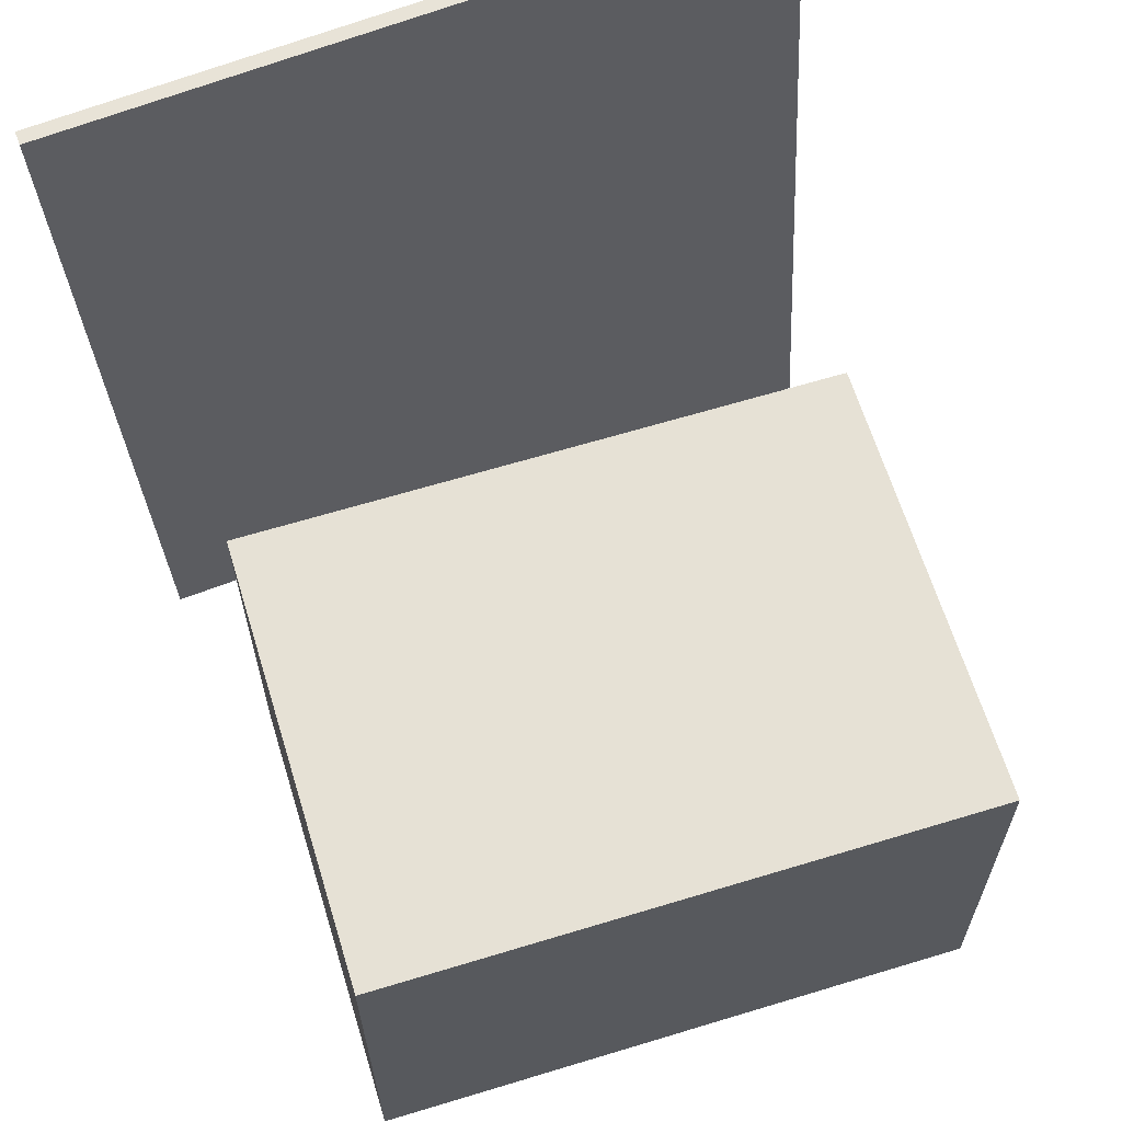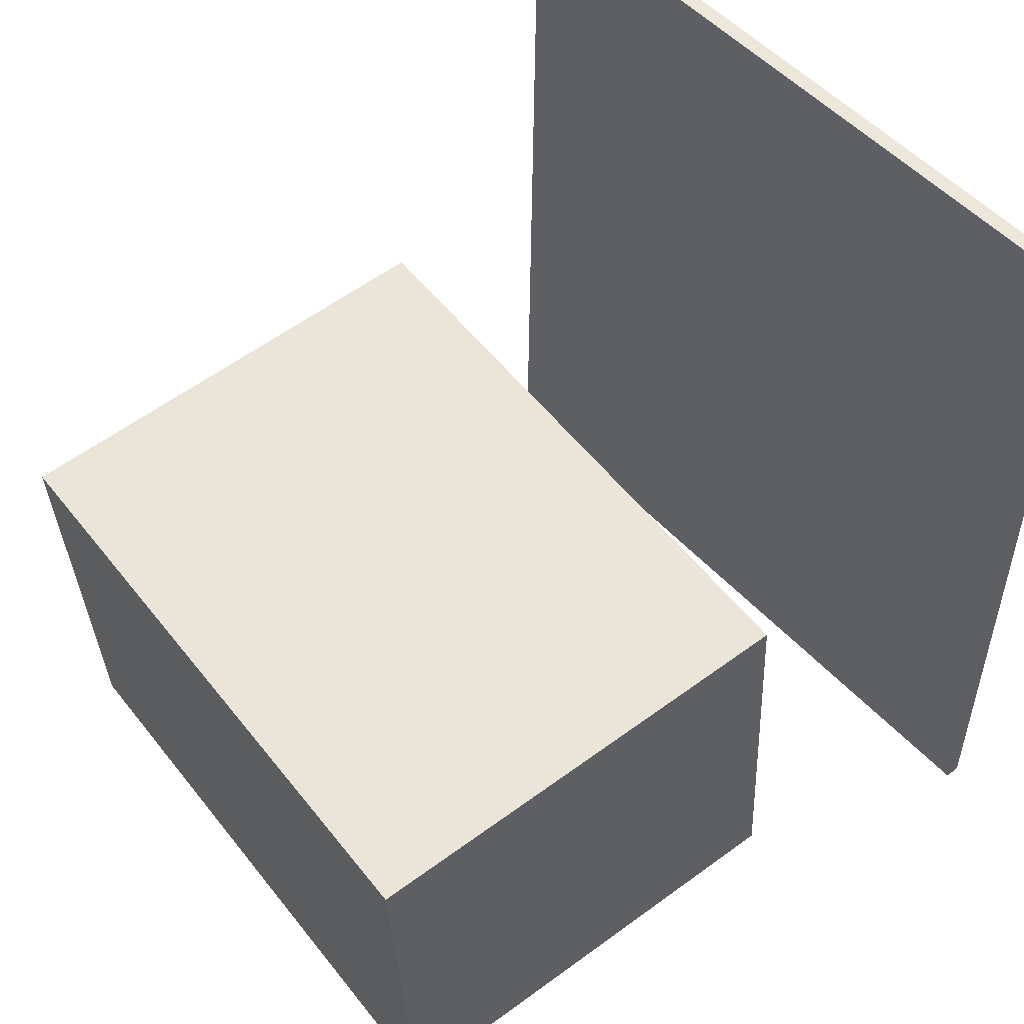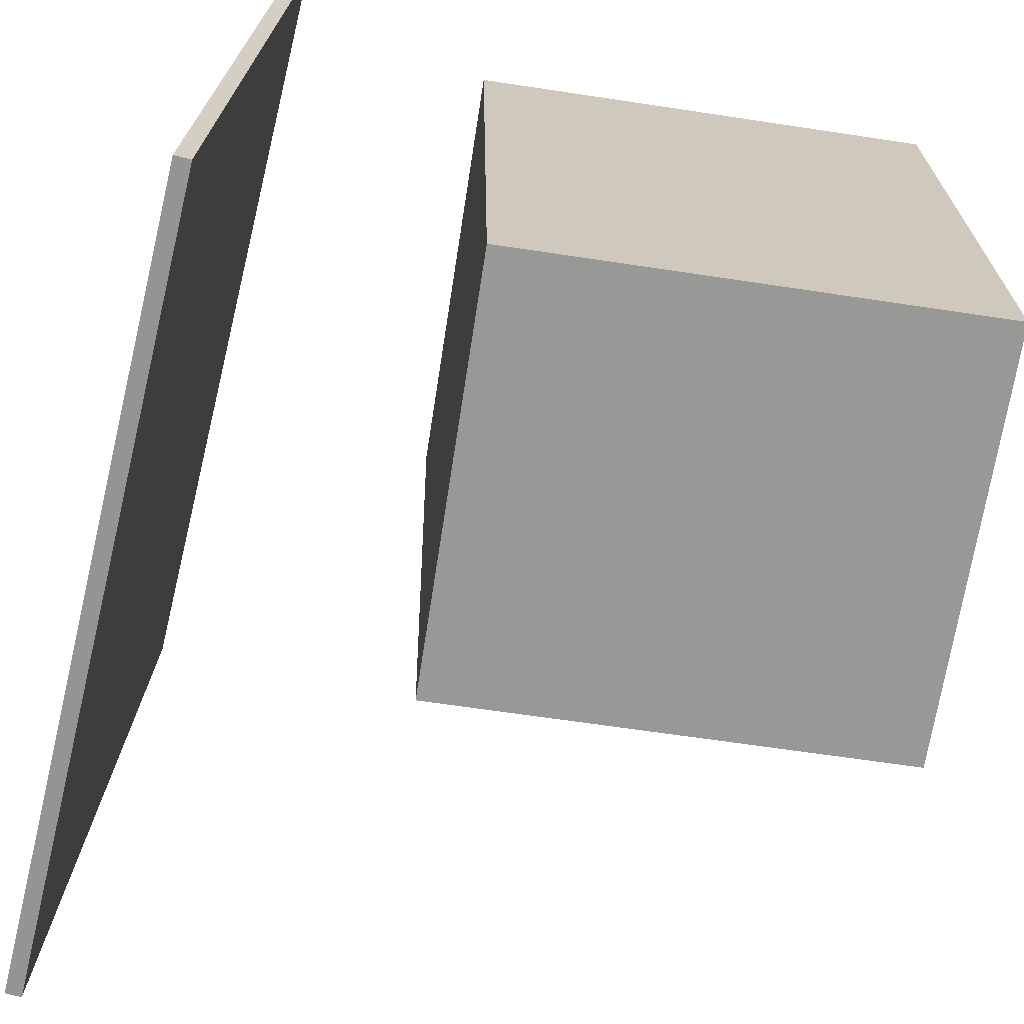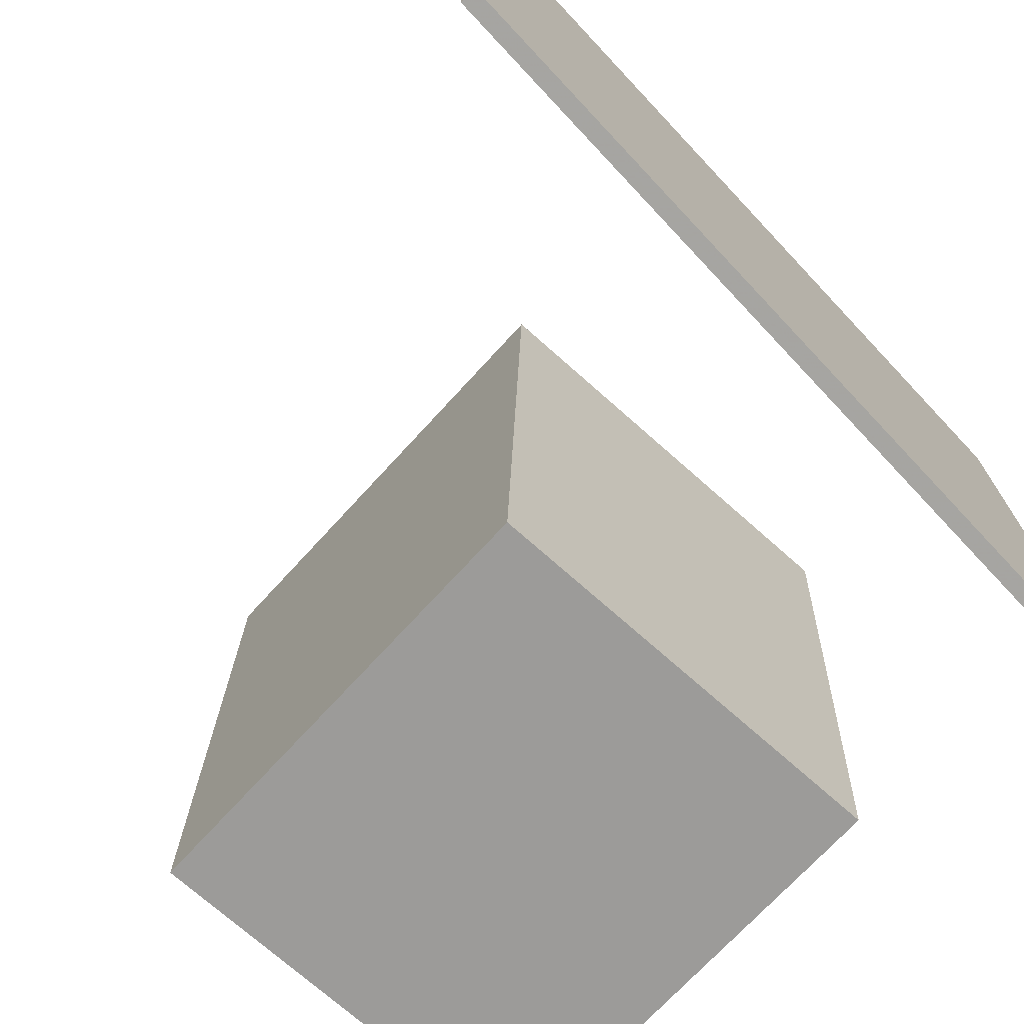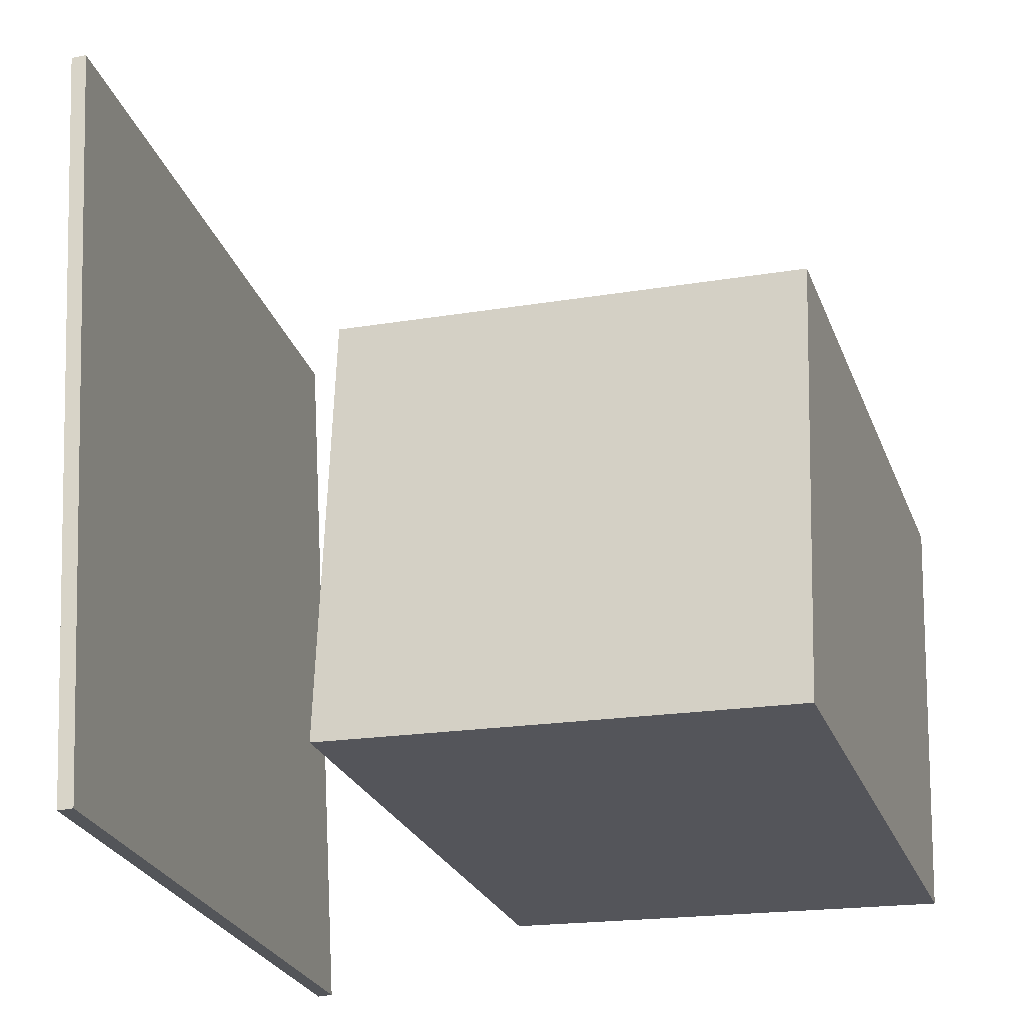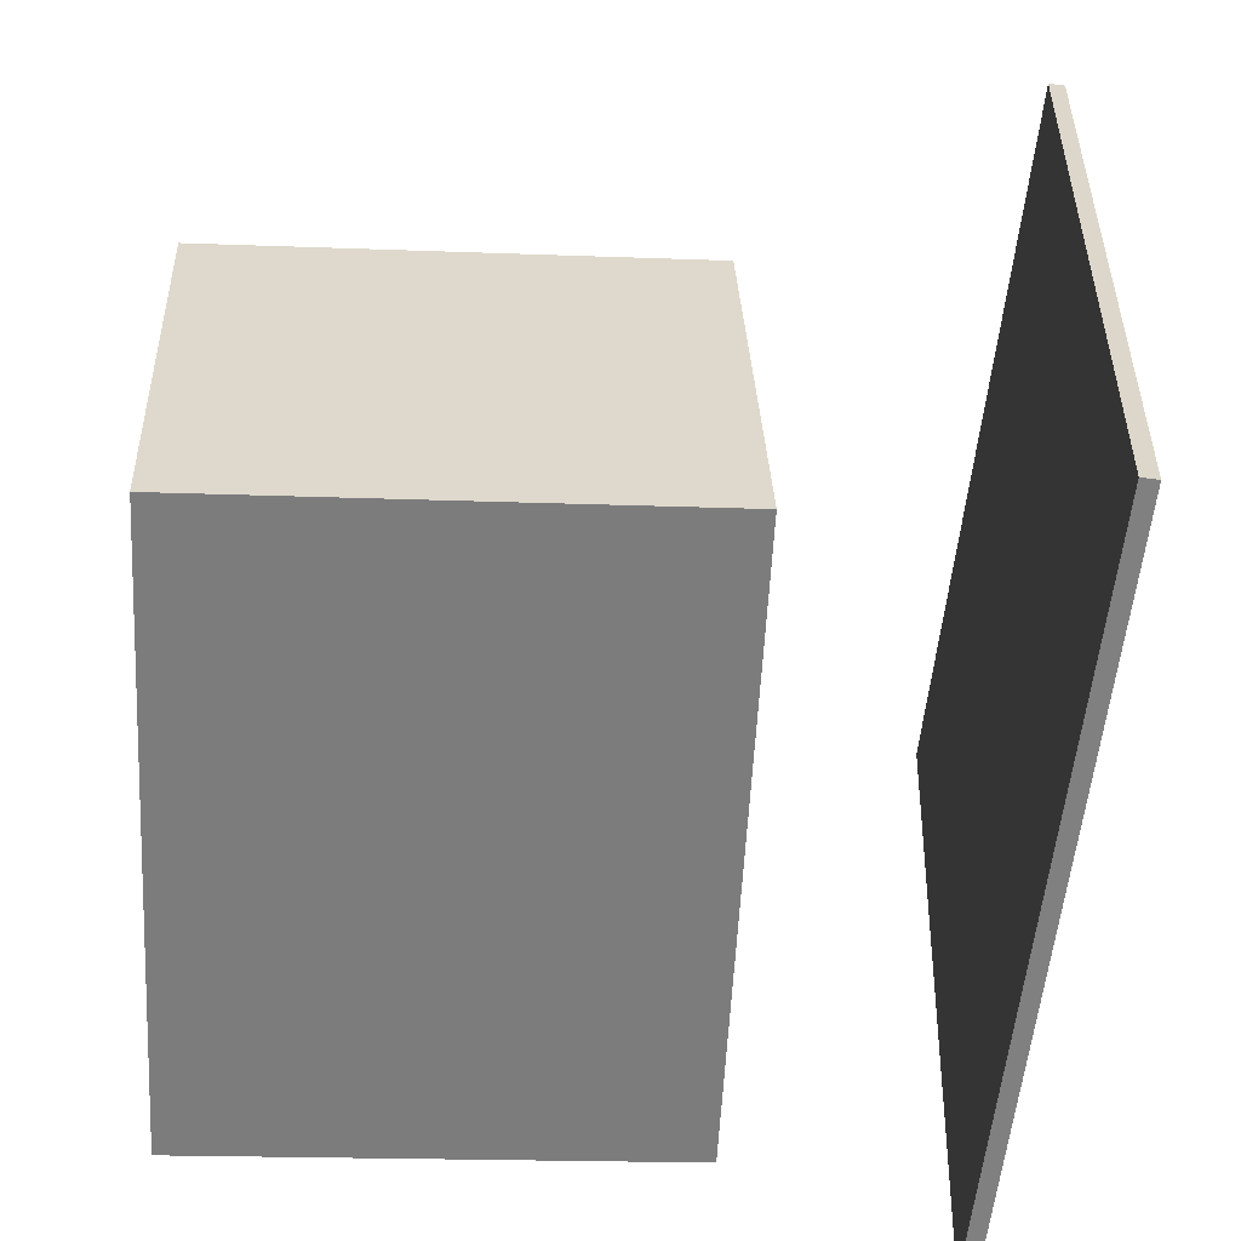
<metadata>
{"format":"obj","ext":"obj","renderer":"f3d","projection":"perspective","resolution":1024,"background":"white","views":[{"elev":61.5,"azim":72.0,"up":"+Y"},{"elev":54.6,"azim":141.9,"up":"+Y"},{"elev":-69.4,"azim":-11.1,"up":"+Z"},{"elev":-70.0,"azim":-134.2,"up":"+Z"},{"elev":-26.4,"azim":17.0,"up":"+Y"},{"elev":-57.8,"azim":175.9,"up":"+Y"}]}
</metadata>
<code>
v -0.1973 -0.221 -0.2266
v -0.177 -0.2391 0.212
v -0.2067 -0.2215 -0.2261
v -0.1864 -0.2396 0.2124
v -0.2193 0.2574 -0.2058
v -0.199 0.2394 0.2328
v -0.2287 0.257 -0.2054
v -0.2084 0.2389 0.2332
f 1.0 7.0 5.0
f 1.0 3.0 7.0
f 1.0 4.0 3.0
f 1.0 2.0 4.0
f 3.0 8.0 7.0
f 3.0 4.0 8.0
f 5.0 7.0 8.0
f 5.0 8.0 6.0
f 1.0 5.0 6.0
f 1.0 6.0 2.0
f 2.0 6.0 8.0
f 2.0 8.0 4.0
v -0.0514 -0.1974 -0.1869
v -0.05773 -0.2032 0.1786
v -0.04113 0.05399 -0.1827
v -0.04746 0.0482 0.1828
v 0.2218 -0.2086 -0.1824
v 0.2155 -0.2144 0.1832
v 0.2321 0.04276 -0.1782
v 0.2258 0.03696 0.1874
f 9.0 15.0 13.0
f 9.0 11.0 15.0
f 9.0 12.0 11.0
f 9.0 10.0 12.0
f 11.0 16.0 15.0
f 11.0 12.0 16.0
f 13.0 15.0 16.0
f 13.0 16.0 14.0
f 9.0 13.0 14.0
f 9.0 14.0 10.0
f 10.0 14.0 16.0
f 10.0 16.0 12.0

</code>
